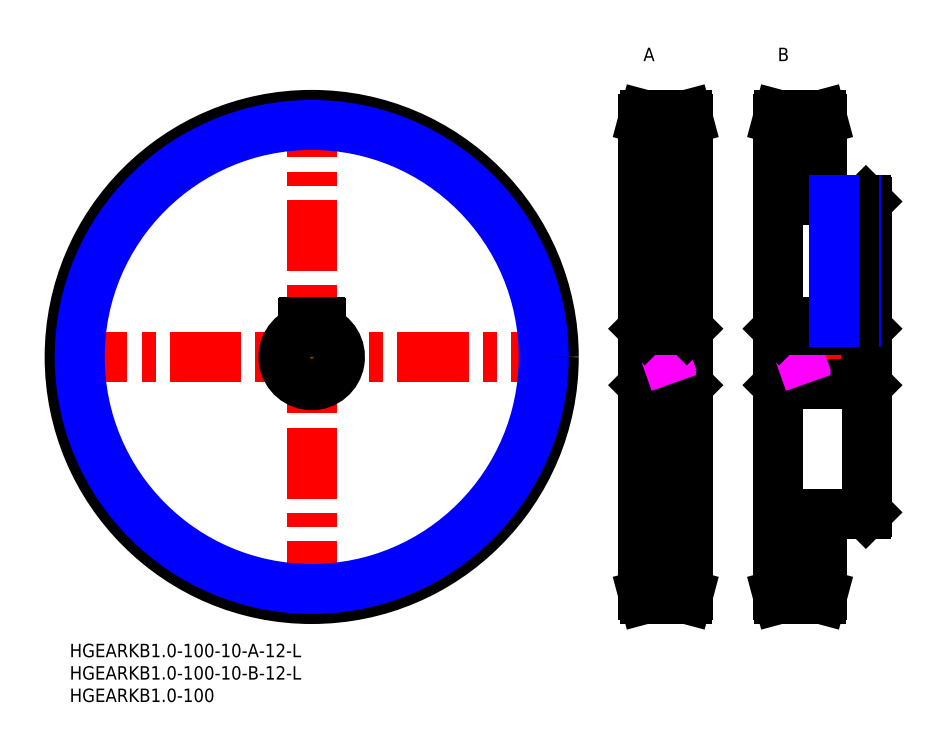
<metadata>
{"format":"dxf","ext":"dxf","renderer":"ezdxf+matplotlib","layout":"modelspace","background":"white","min_lineweight":24,"dpi":150}
</metadata>
<code>
0
SECTION
2
ENTITIES
0
LINE
8
MSM_CENTER
10
-3
20
64.05
30
0
11
111.1
21
64.05
31
0
0
LINE
8
MSM_CENTER
10
54.05
20
7
30
0
11
54.05
21
121.1
31
0
0
CIRCLE
8
MSM_CENTER
10
54.05
20
64.05
30
0
40
53.05
0
LINE
8
MSM_CENTER
10
141.1
20
64.05
30
0
11
125.1
21
64.05
31
0
0
LINE
8
MSM_CENTER
10
181.1
20
64.05
30
0
11
155.1
21
64.05
31
0
0
LINE
8
MSM_CENTER
10
141.1
20
11
30
0
11
125.1
21
11
31
0
0
LINE
8
MSM_CENTER
10
171.1
20
11
30
0
11
155.1
21
11
31
0
0
LINE
8
MSM_CENTER
10
141.1
20
117.1
30
0
11
125.1
21
117.1
31
0
0
LINE
8
MSM_CENTER
10
171.1
20
117.1
30
0
11
155.1
21
117.1
31
0
0
LINE
8
MSM_CONTINUOUS
10
128.4
20
70.05
30
0
11
128.4
21
58.05
31
0
0
LINE
8
MSM_CONTINUOUS
10
138.1
20
71.85
30
0
11
128.1
21
71.85
31
0
0
LINE
8
MSM_CONTINUOUS
10
137.8
20
118.1
30
0
11
128.4
21
118.1
31
0
0
LINE
8
MSM_CONTINUOUS
10
128.4
20
118.1
30
0
11
128.1
21
117.1
31
0
0
LINE
8
MSM_CONTINUOUS
10
138.1
20
117.1
30
0
11
137.8
21
118.1
31
0
0
LINE
8
MSM_CONTINUOUS
10
138.1
20
11
30
0
11
138.1
21
117.1
31
0
0
LINE
8
MSM_CONTINUOUS
10
128.4
20
58.05
30
0
11
137.8
21
58.05
31
0
0
LINE
8
MSM_CONTINUOUS
10
128.4
20
58.05
30
0
11
128.1
21
57.75
31
0
0
LINE
8
MSM_CONTINUOUS
10
128.1
20
117.1
30
0
11
128.1
21
11
31
0
0
LINE
8
MSM_CONTINUOUS
10
128.1
20
11
30
0
11
128.4
21
10
31
0
0
LINE
8
MSM_CONTINUOUS
10
128.4
20
10
30
0
11
137.8
21
10
31
0
0
LINE
8
MSM_CONTINUOUS
10
137.8
20
10
30
0
11
138.1
21
11
31
0
0
LINE
8
MSM_CONTINUOUS
10
138.1
20
57.75
30
0
11
137.8
21
58.05
31
0
0
LINE
8
MSM_CONTINUOUS
10
137.8
20
70.05
30
0
11
137.8
21
58.05
31
0
0
LINE
8
MSM_CONTINUOUS
10
56.05
20
69.71
30
0
11
56.05
21
71.65
31
0
0
LINE
8
MSM_CONTINUOUS
10
52.05
20
71.65
30
0
11
52.05
21
69.71
31
0
0
LINE
8
MSM_CONTINUOUS
10
52.25
20
71.85
30
0
11
55.85
21
71.85
31
0
0
ARC
8
MSM_CONTINUOUS
10
55.85
20
71.65
30
0
40
0.2
50
1.628e-11
51
90
0
ARC
8
MSM_CONTINUOUS
10
52.25
20
71.65
30
0
40
0.2
50
90
51
180
0
CIRCLE
8
MSM_CONTINUOUS
10
54.05
20
64.05
30
0
40
54.05
0
LINE
8
MSM_CONTINUOUS
10
178.1
20
71.85
30
0
11
158.1
21
71.85
31
0
0
LINE
8
MSM_CONTINUOUS
10
168.1
20
99.05
30
0
11
168.1
21
117.1
31
0
0
LINE
8
MSM_CONTINUOUS
10
168.1
20
117.1
30
0
11
167.8
21
118.1
31
0
0
LINE
8
MSM_CONTINUOUS
10
167.8
20
118.1
30
0
11
158.4
21
118.1
31
0
0
LINE
8
MSM_CONTINUOUS
10
158.4
20
118.1
30
0
11
158.1
21
117.1
31
0
0
LINE
8
MSM_CONTINUOUS
10
158.4
20
70.05
30
0
11
158.4
21
58.05
31
0
0
LINE
8
MSM_CONTINUOUS
10
178.1
20
98.75
30
0
11
177.8
21
99.05
31
0
0
LINE
8
MSM_CONTINUOUS
10
177.8
20
70.05
30
0
11
177.8
21
58.05
31
0
0
LINE
8
MSM_CONTINUOUS
10
178.1
20
29.35
30
0
11
178.1
21
98.75
31
0
0
LINE
8
MSM_CONTINUOUS
10
178.1
20
57.75
30
0
11
177.8
21
58.05
31
0
0
LINE
8
MSM_CONTINUOUS
10
158.4
20
58.05
30
0
11
177.8
21
58.05
31
0
0
LINE
8
MSM_CONTINUOUS
10
158.4
20
58.05
30
0
11
158.1
21
57.75
31
0
0
LINE
8
MSM_CONTINUOUS
10
158.1
20
117.1
30
0
11
158.1
21
11
31
0
0
LINE
8
MSM_CONTINUOUS
10
158.1
20
11
30
0
11
158.4
21
10
31
0
0
LINE
8
MSM_CONTINUOUS
10
158.4
20
10
30
0
11
167.8
21
10
31
0
0
LINE
8
MSM_CONTINUOUS
10
167.8
20
10
30
0
11
168.1
21
11
31
0
0
LINE
8
MSM_CONTINUOUS
10
168.1
20
11
30
0
11
168.1
21
29.05
31
0
0
LINE
8
MSM_CONTINUOUS
10
177.8
20
29.05
30
0
11
178.1
21
29.35
31
0
0
LINE
8
MSM_CONTINUOUS
10
177.8
20
99.05
30
0
11
168.1
21
99.05
31
0
0
LINE
8
MSM_CONTINUOUS
10
168.1
20
29.05
30
0
11
177.8
21
29.05
31
0
0
LINE
8
MSM_IMAGINARY
10
128.1
20
62.28
30
0
11
138.1
21
65.82
31
0
0
LINE
8
MSM_IMAGINARY
10
128.1
20
62.81
30
0
11
138.1
21
66.35
31
0
0
LINE
8
MSM_IMAGINARY
10
128.1
20
61.75
30
0
11
138.1
21
65.29
31
0
0
LINE
8
MSM_IMAGINARY
10
158.1
20
62.28
30
0
11
168.1
21
65.82
31
0
0
LINE
8
MSM_IMAGINARY
10
158.1
20
62.81
30
0
11
168.1
21
66.35
31
0
0
LINE
8
MSM_IMAGINARY
10
158.1
20
61.75
30
0
11
168.1
21
65.29
31
0
0
LINE
8
MSM_CONTINUOUS
10
128.4
20
70.05
30
0
11
137.8
21
70.05
31
0
0
LINE
8
MSM_CONTINUOUS
10
128.4
20
70.05
30
0
11
128.1
21
70.35
31
0
0
LINE
8
MSM_CONTINUOUS
10
138.1
20
70.35
30
0
11
137.8
21
70.05
31
0
0
LINE
8
MSM_CONTINUOUS
10
178.1
20
70.35
30
0
11
177.8
21
70.05
31
0
0
LINE
8
MSM_CONTINUOUS
10
158.4
20
70.05
30
0
11
177.8
21
70.05
31
0
0
LINE
8
MSM_CONTINUOUS
10
158.4
20
70.05
30
0
11
158.1
21
70.35
31
0
0
LINE
8
MSM_CENTER
10
173.1
20
102
30
0
11
173.1
21
70.85
31
0
0
INSERT
8
MSM_CONTINUOUS
2
*U27
10
0
20
0
30
0
0
INSERT
8
MSM_CONTINUOUS
2
*U28
10
0
20
0
30
0
0
INSERT
8
MSM_CONTINUOUS
2
*U29
10
0
20
0
30
0
0
INSERT
8
MSM_CONTINUOUS
2
*U30
10
0
20
0
30
0
0
INSERT
8
MSM_CONTINUOUS
2
*U31
10
0
20
0
30
0
0
LINE
8
MSM_NARROW
10
175.6
20
99.05
30
0
11
175.6
21
71.85
31
0
0
LINE
8
MSM_CONTINUOUS
10
175.2
20
99.05
30
0
11
175.2
21
71.85
31
0
0
LINE
8
MSM_CONTINUOUS
10
171
20
99.05
30
0
11
171
21
71.85
31
0
0
LINE
8
MSM_NARROW
10
170.6
20
99.05
30
0
11
170.6
21
71.85
31
0
0
ARC
8
MSM_CONTINUOUS
10
54.05
20
64.05
30
0
40
6.3
50
108.5
51
71.49
0
ARC
8
MSM_CONTINUOUS
10
54.05
20
64.05
30
0
40
6
50
109.5
51
70.53
0
CIRCLE
8
MSM_NARROW
10
54.05
20
64.05
30
0
40
51.8
0
LINE
8
MSM_CONTINUOUS
10
138.1
20
115.8
30
0
11
128.1
21
115.8
31
0
0
LINE
8
MSM_CONTINUOUS
10
168.1
20
115.8
30
0
11
158.1
21
115.8
31
0
0
LINE
8
MSM_CONTINUOUS
10
138.1
20
12.25
30
0
11
128.1
21
12.25
31
0
0
LINE
8
MSM_CONTINUOUS
10
168.1
20
12.25
30
0
11
158.1
21
12.25
31
0
0
ENDSEC
0
EOF

</code>
